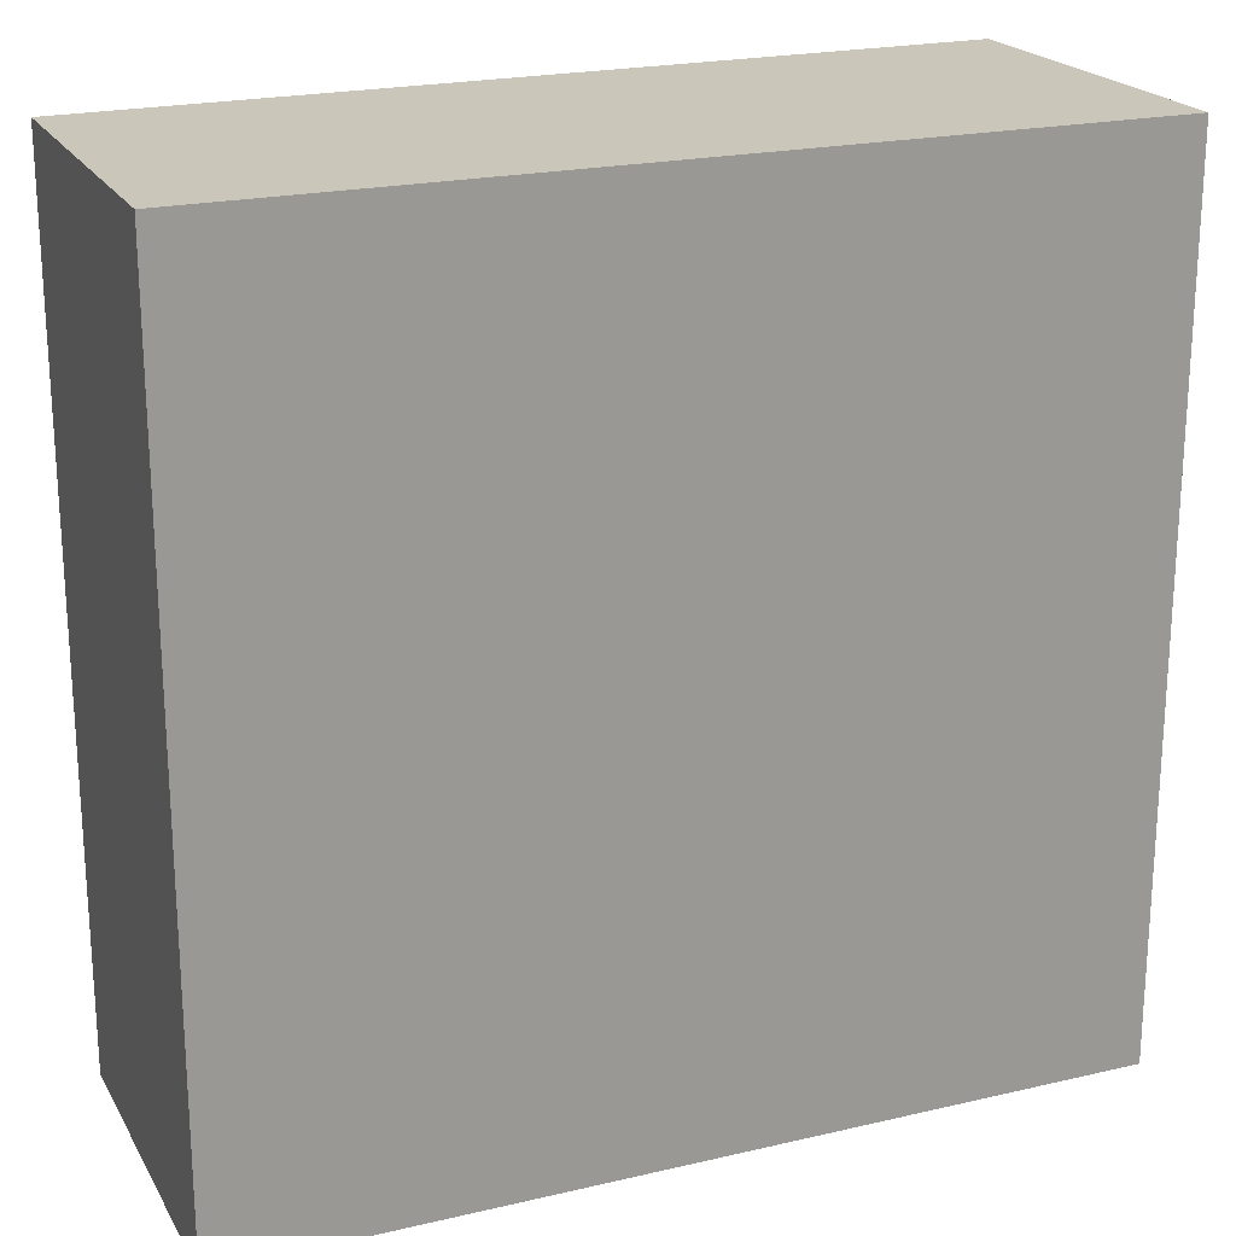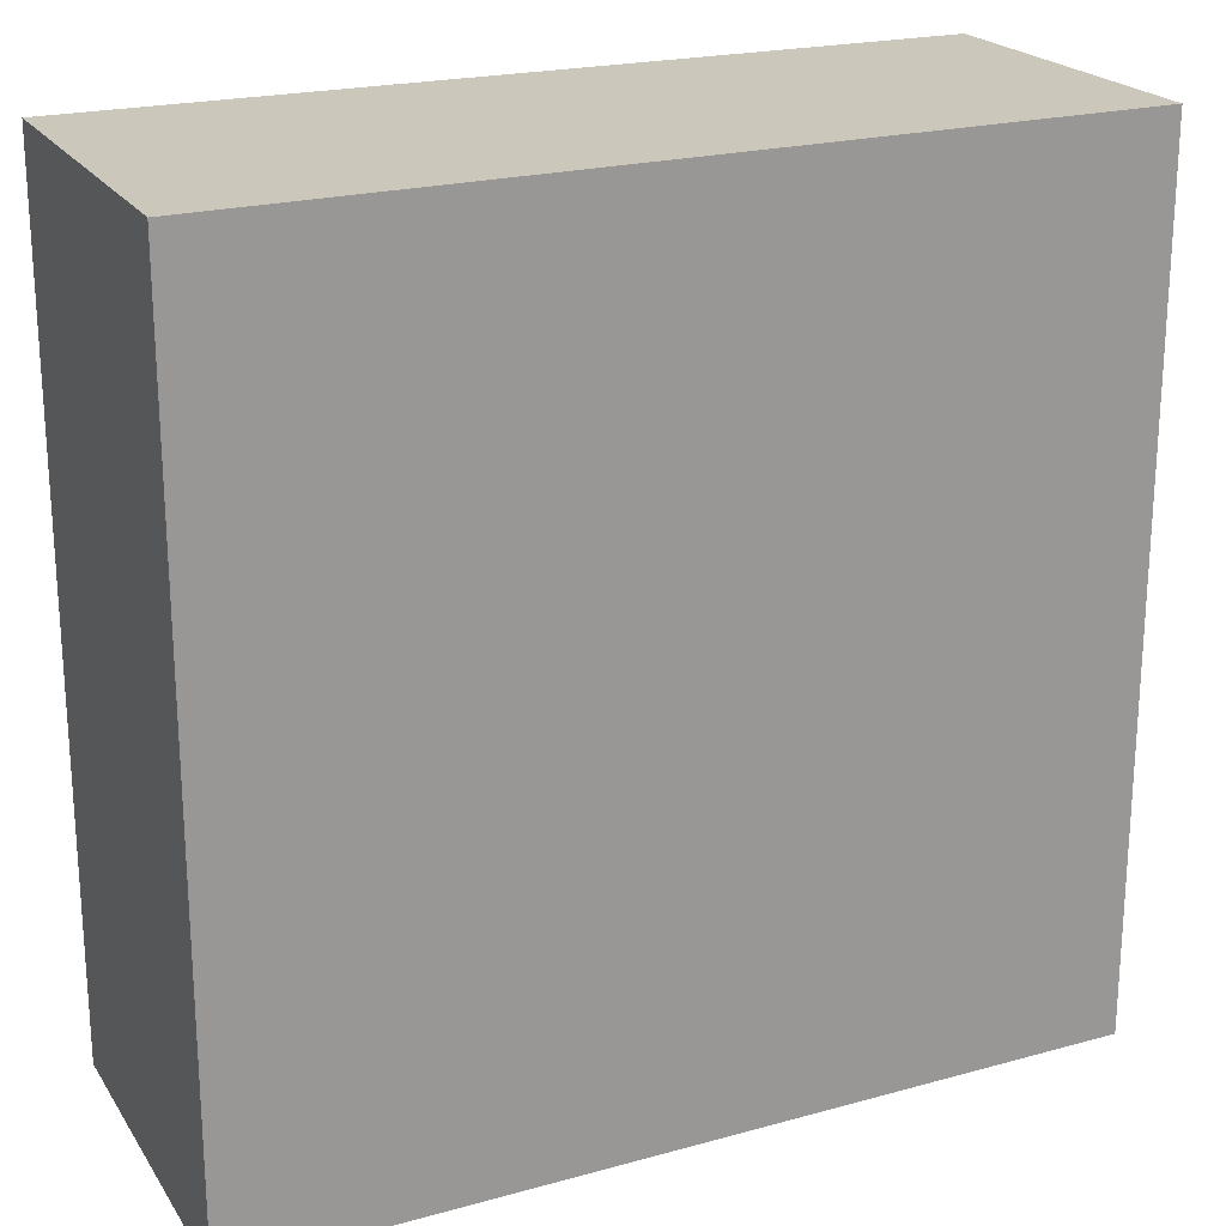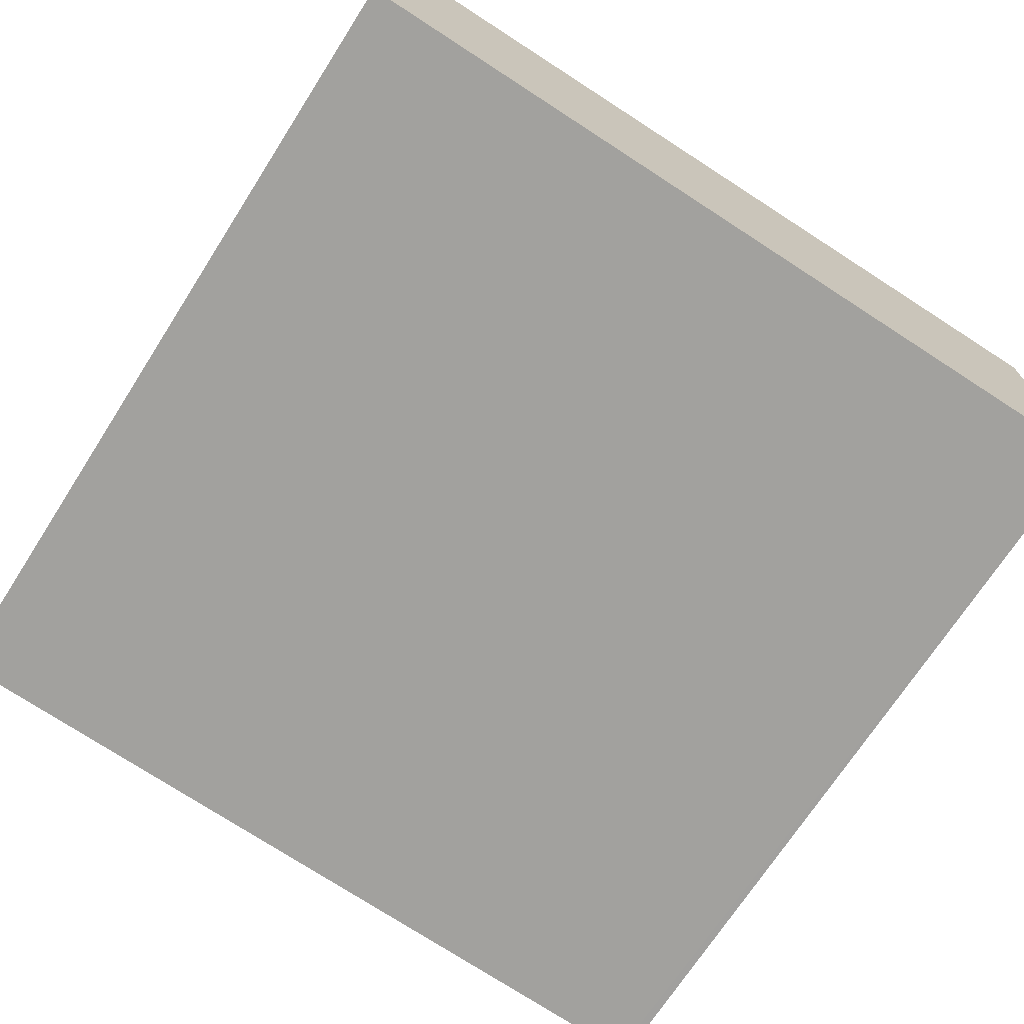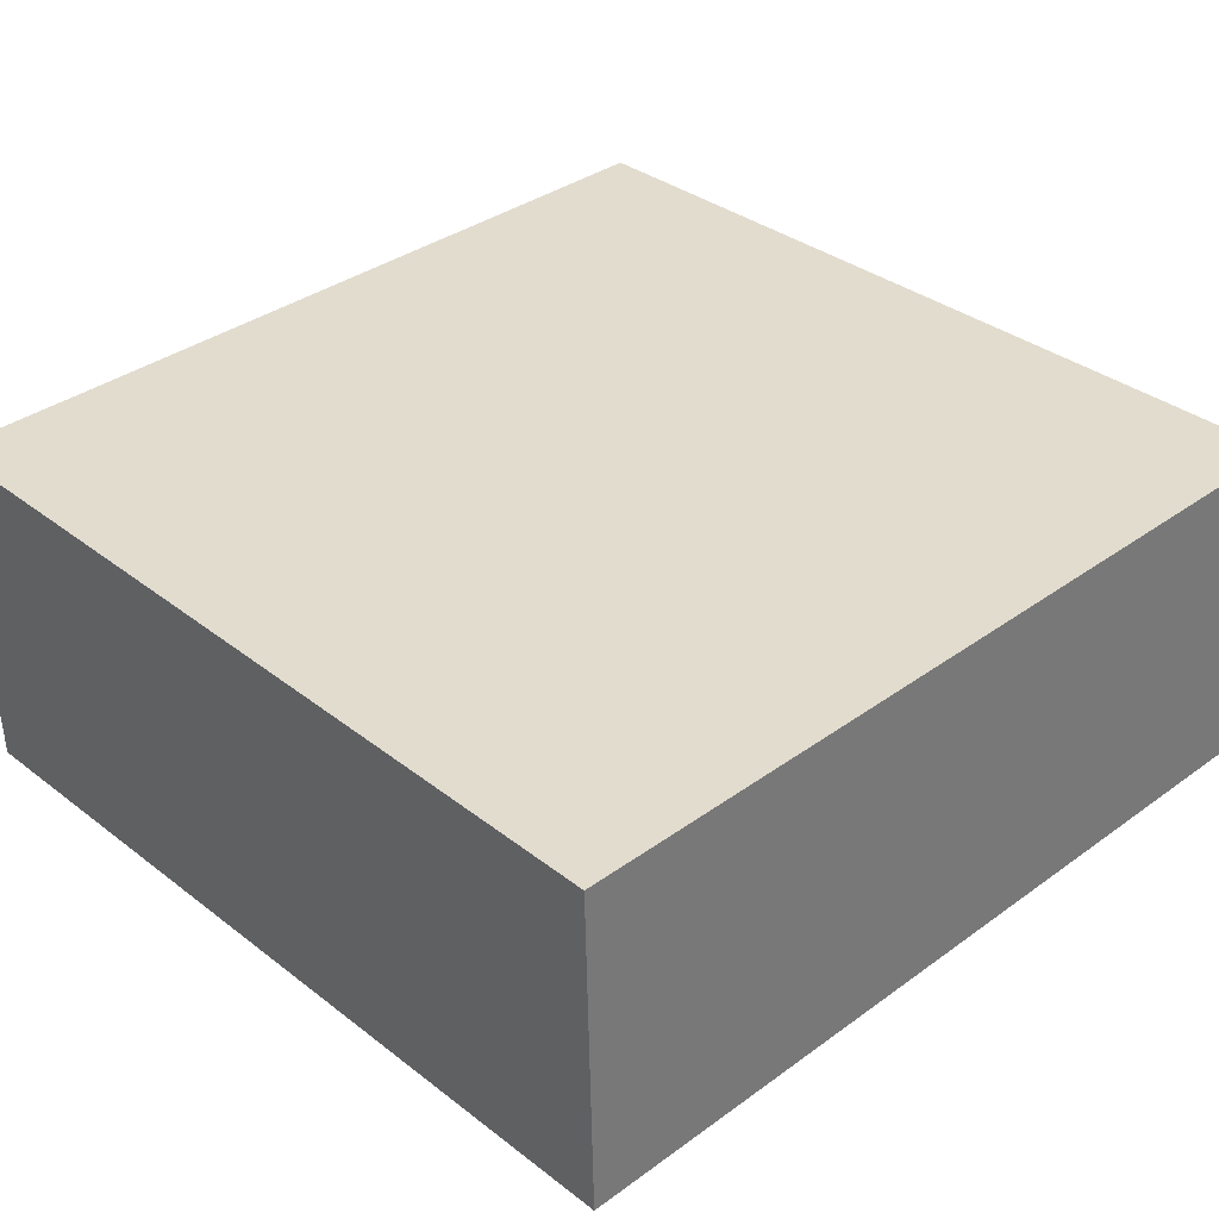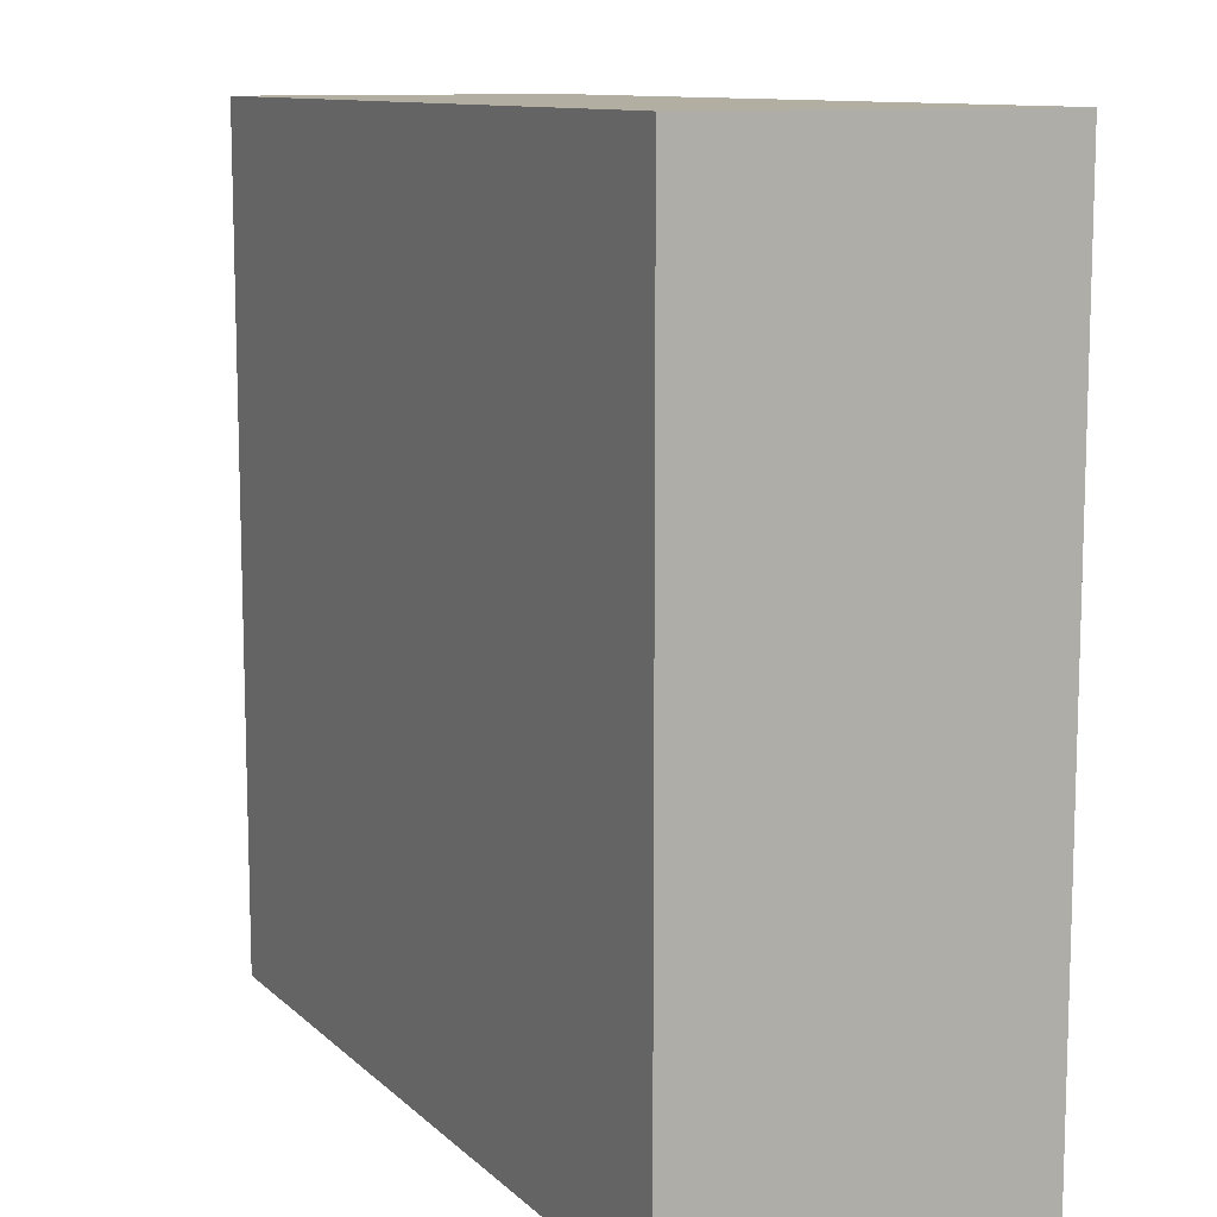
<metadata>
{"format":"obj","ext":"obj","renderer":"f3d","projection":"perspective","resolution":1024,"background":"white","views":[{"elev":21.1,"azim":-20.9,"up":"+Y"},{"elev":21.6,"azim":156.9,"up":"+Y"},{"elev":-70.9,"azim":-32.7,"up":"+Z"},{"elev":36.3,"azim":-133.3,"up":"+Z"},{"elev":10.8,"azim":65.3,"up":"+Y"}]}
</metadata>
<code>
v  8.038 8.039 -0.41
v  8.198 8.039 2.943
v  8.124 8.039 -0.413
v  0 8.039 4.922e-16
v  0.084 8.039 3.185
v  8.124 2.529e-17 -0.413
v  0 0 0
v  8.038 2.511e-17 -0.41
v  0.084 -1.95e-16 3.185
v  8.198 -1.802e-16 2.943
g defaultobject
f 1 2 3
f 2 1 4
f 2 4 5
f 6 1 3
f 1 6 4
f 4 6 7
f 7 6 8
f 7 5 4
f 5 7 9
f 9 2 5
f 2 9 10
f 10 3 2
f 3 10 6
f 10 8 6
f 8 10 7
f 7 10 9

</code>
